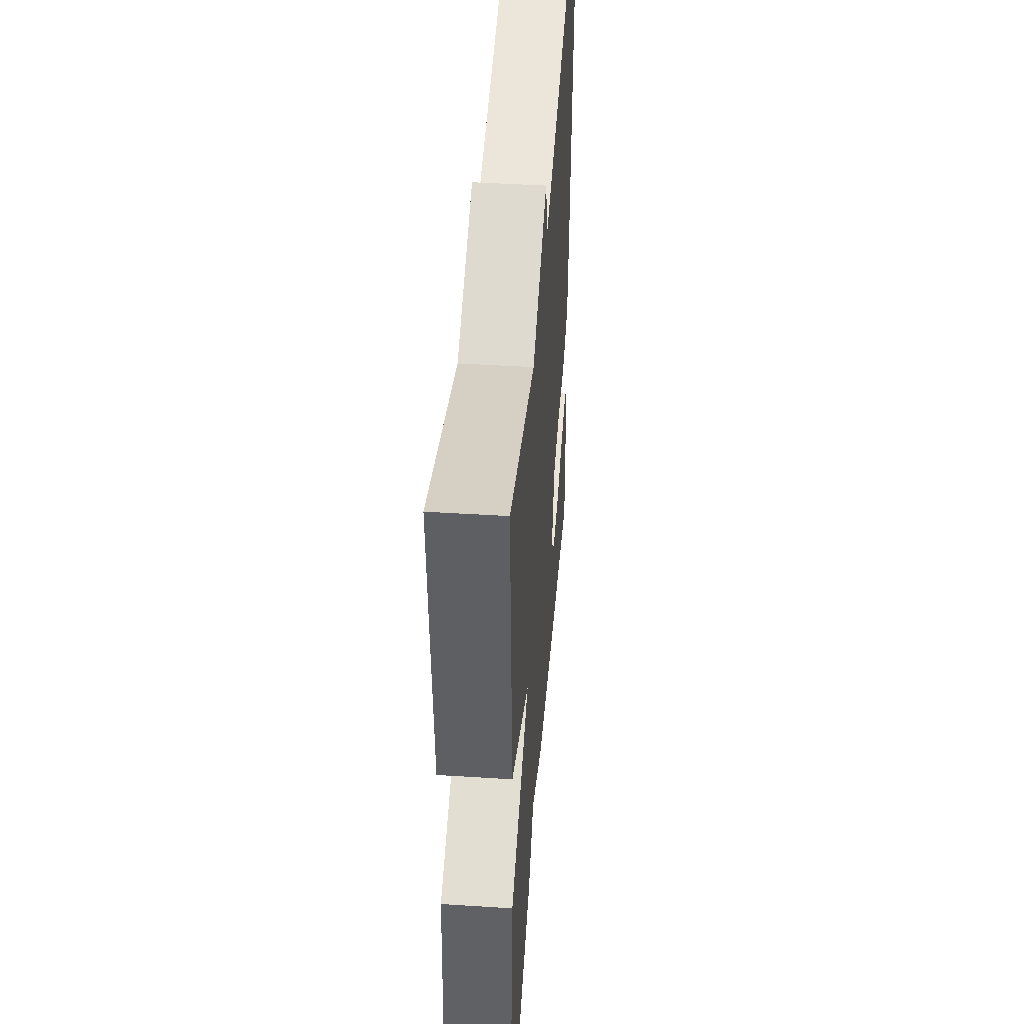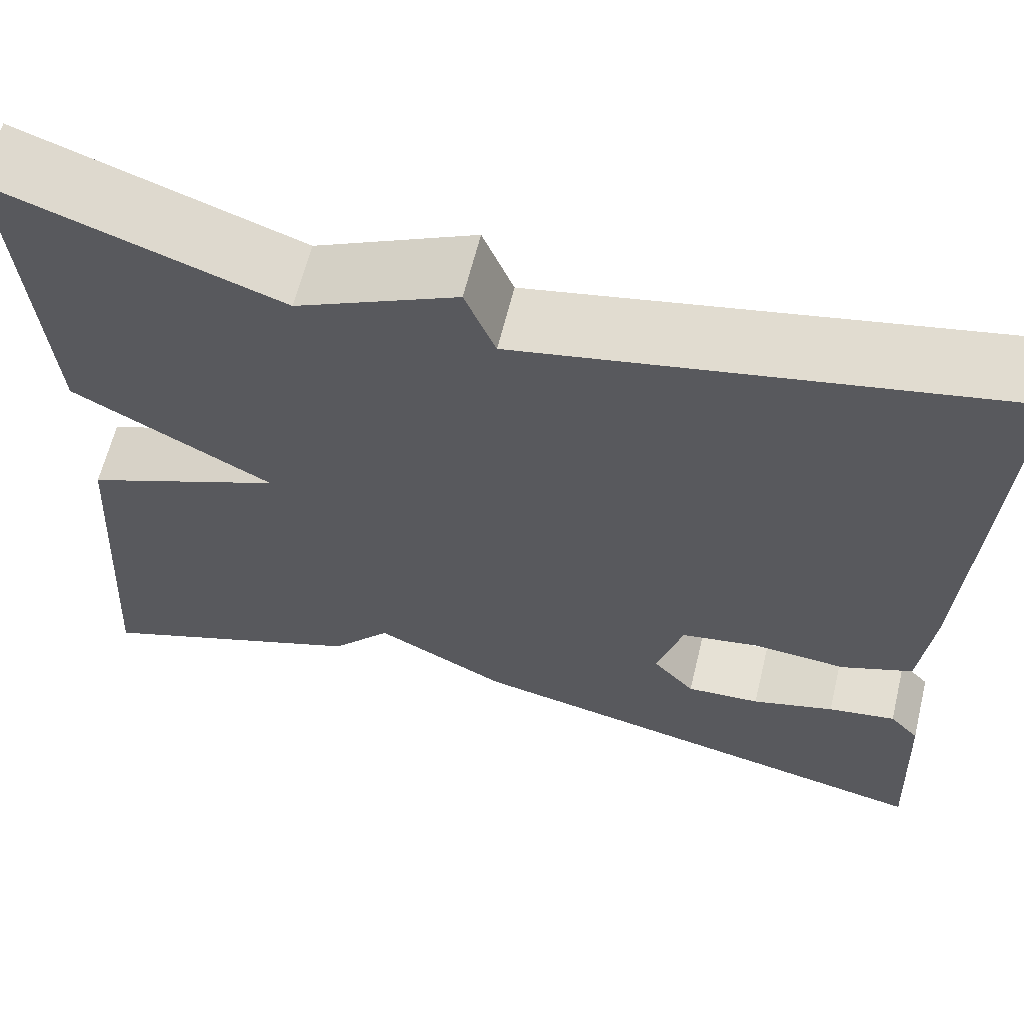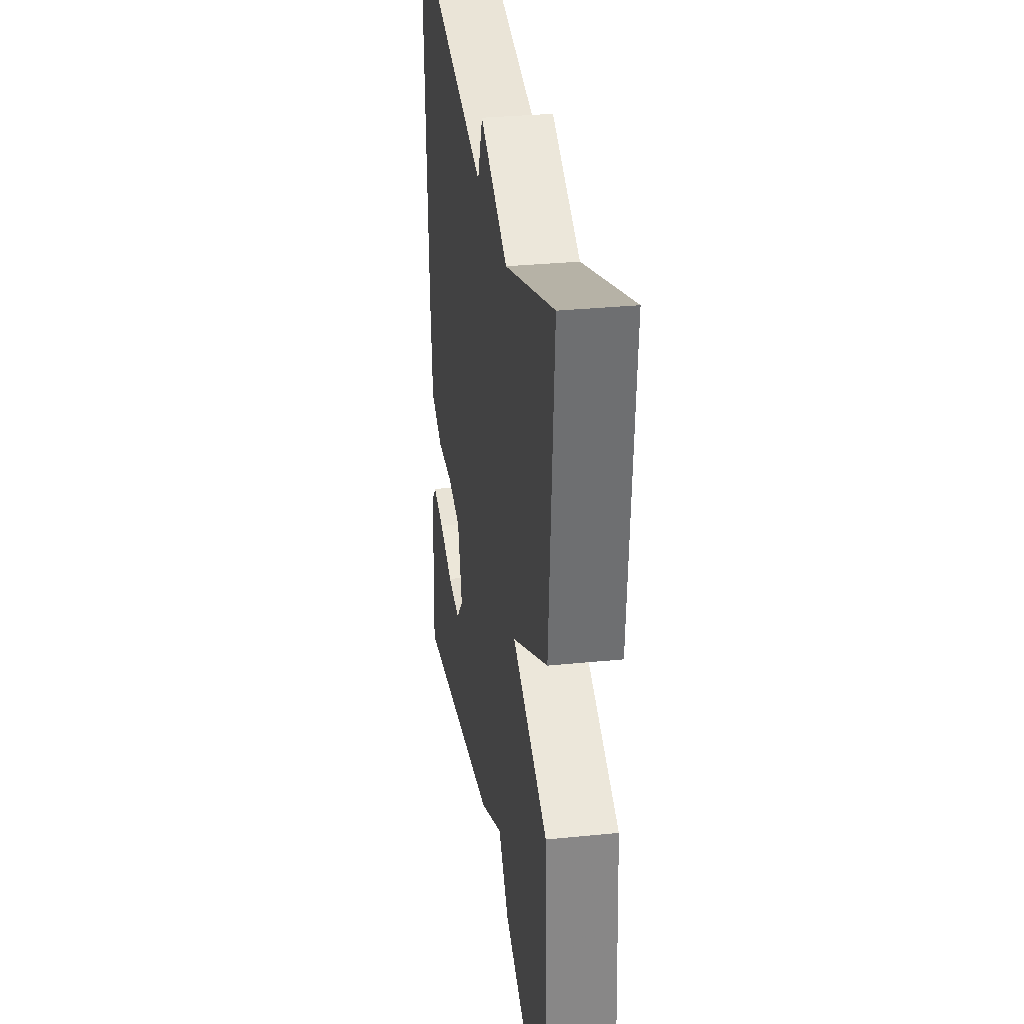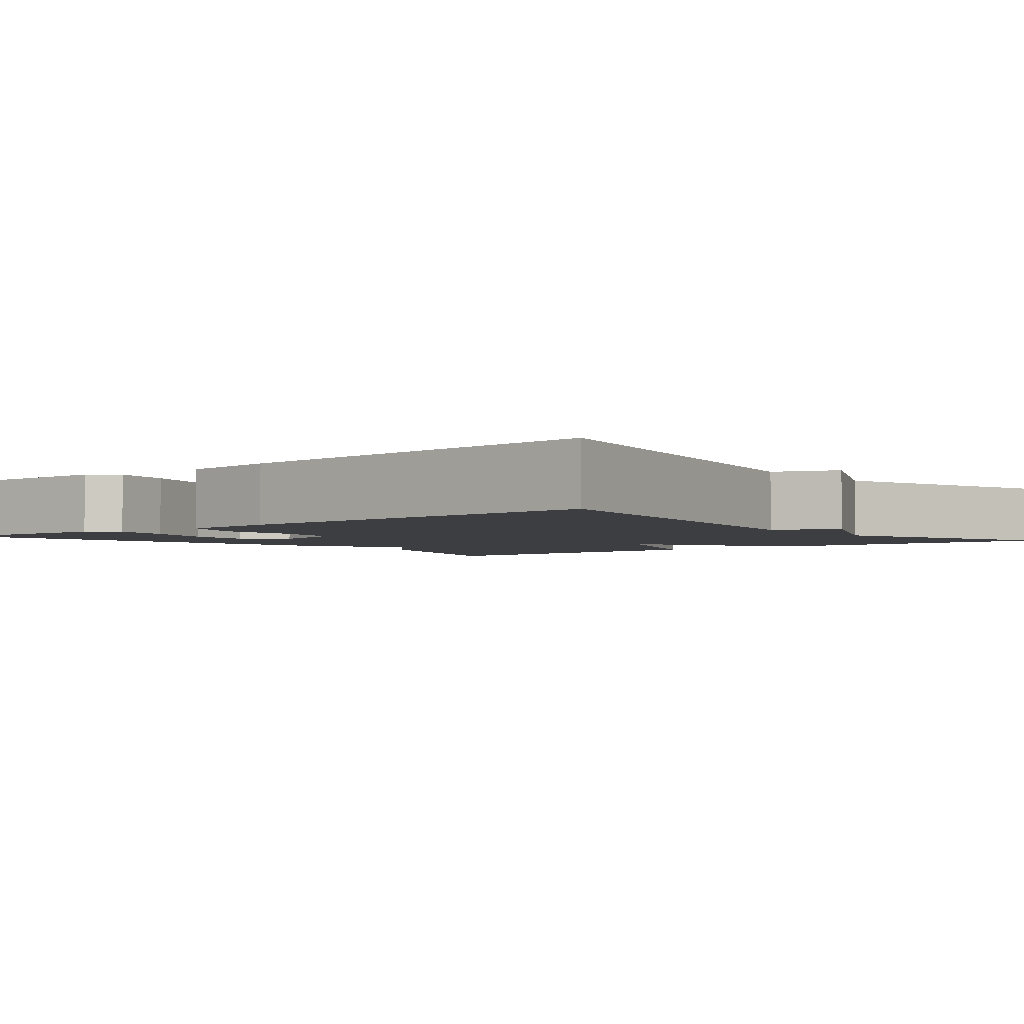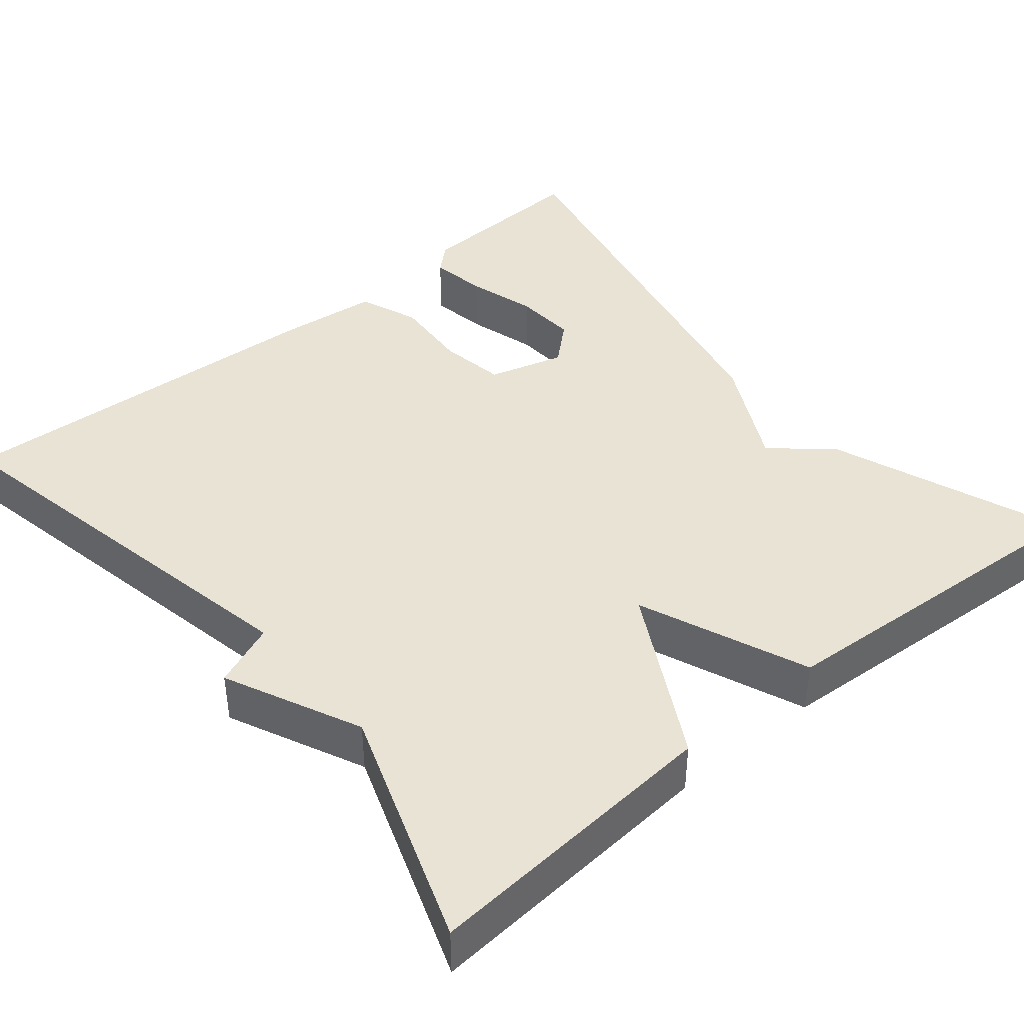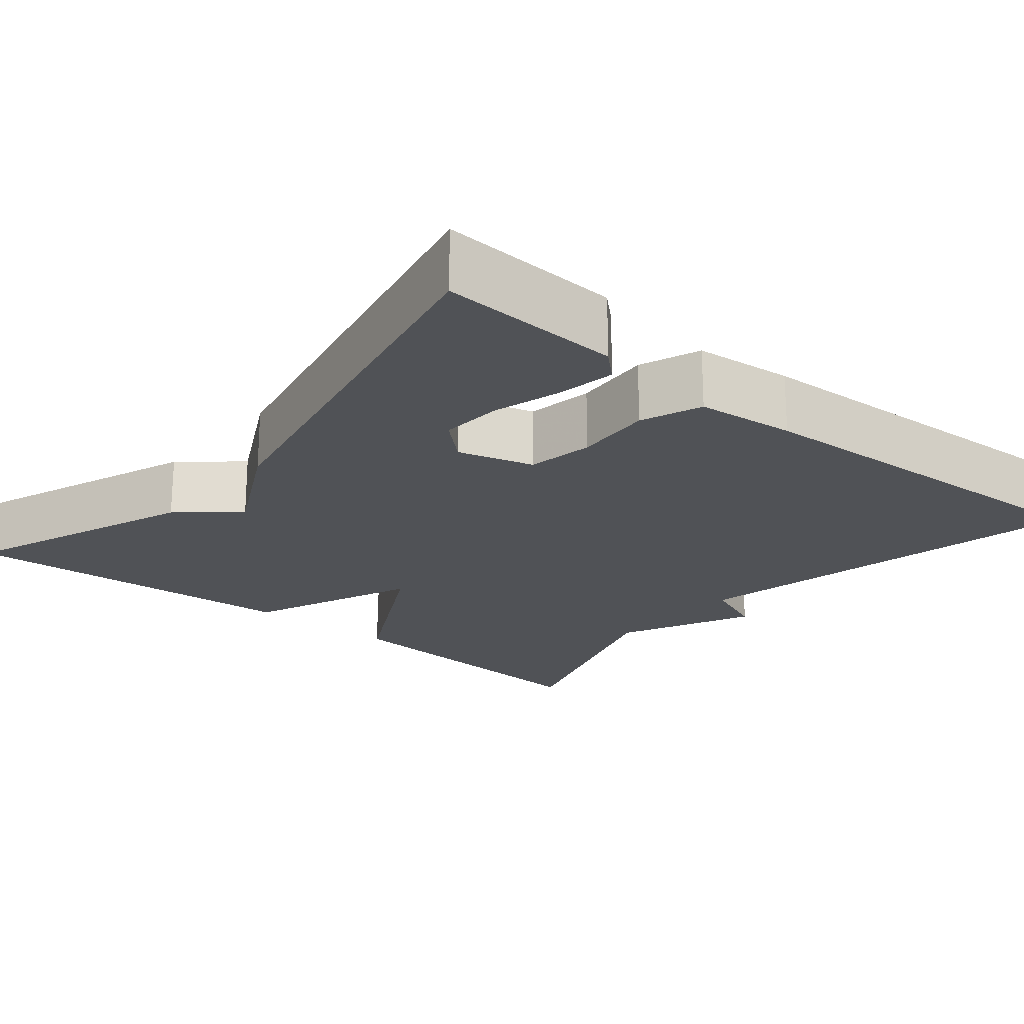
<metadata>
{"format":"obj","ext":"obj","renderer":"f3d","projection":"perspective","resolution":1024,"background":"white","views":[{"elev":45.2,"azim":94.2,"up":"+Z"},{"elev":62.7,"azim":-166.3,"up":"+Z"},{"elev":31.6,"azim":81.9,"up":"+Z"},{"elev":-3.1,"azim":-50.5,"up":"+Y"},{"elev":42.0,"azim":50.3,"up":"+Y"},{"elev":-21.1,"azim":-129.9,"up":"+Y"}]}
</metadata>
<code>
v -0.5 0.07 -0.5
v -0.489 0.07 -0.275
v -0.458 0.07 -0.241
v -0.387 0.07 -0.253
v -0.301 0.07 -0.278
v -0.224 0.07 -0.283
v -0.18 0.07 -0.234
v -0.207 0.07 -0.14
v -0.289 0.07 -0.126
v -0.386 0.07 -0.133
v -0.461 0.07 -0.104
v -0.474 0.07 0.019
v -0.5 0.07 0.5
v 0.006 0.07 0.398
v 0.038 0.07 0.477
v 0.206 0.07 0.398
v 0.5 0.07 0.5
v 0.472 0.07 0.128
v 0.262 0.07 0.014
v 0.472 0.07 -0.072
v 0.5 0.07 -0.5
v 0.211 0.07 -0.391
v 0.149 0.07 -0.319
v 0.011 0.07 -0.391
v -0.5 0 -0.5
v -0.489 0 -0.275
v -0.458 0 -0.241
v -0.387 0 -0.253
v -0.301 0 -0.278
v -0.224 0 -0.283
v -0.18 0 -0.234
v -0.207 0 -0.14
v -0.289 0 -0.126
v -0.386 0 -0.133
v -0.461 0 -0.104
v -0.474 0 0.019
v -0.5 0 0.5
v 0.006 0 0.398
v 0.038 0 0.477
v 0.206 0 0.398
v 0.5 0 0.5
v 0.472 0 0.128
v 0.262 0 0.014
v 0.472 0 -0.072
v 0.5 0 -0.5
v 0.211 0 -0.391
v 0.149 0 -0.319
v 0.011 0 -0.391
f 23 24 1 2
f 21 22 23
f 20 21 23
f 19 20 23
f 16 17 18 19
f 16 19 23
f 15 16 23
f 14 15 23
f 12 13 14
f 11 12 14
f 10 11 14
f 9 10 14
f 8 9 14
f 7 8 14 23
f 6 7 23
f 5 6 23 2
f 2 3 4 5
f 26 25 48 47
f 47 46 45
f 47 45 44
f 47 44 43
f 43 42 41 40
f 47 43 40
f 47 40 39
f 47 39 38
f 38 37 36
f 38 36 35
f 38 35 34
f 38 34 33
f 38 33 32
f 47 38 32 31
f 47 31 30
f 26 47 30 29
f 29 28 27 26
f 1 25 26 2
f 2 26 27 3
f 3 27 28 4
f 4 28 29 5
f 5 29 30 6
f 6 30 31 7
f 7 31 32 8
f 8 32 33 9
f 9 33 34 10
f 10 34 35 11
f 11 35 36 12
f 12 36 37 13
f 13 37 38 14
f 14 38 39 15
f 15 39 40 16
f 16 40 41 17
f 17 41 42 18
f 18 42 43 19
f 19 43 44 20
f 20 44 45 21
f 21 45 46 22
f 22 46 47 23
f 23 47 48 24
f 24 48 25 1

</code>
